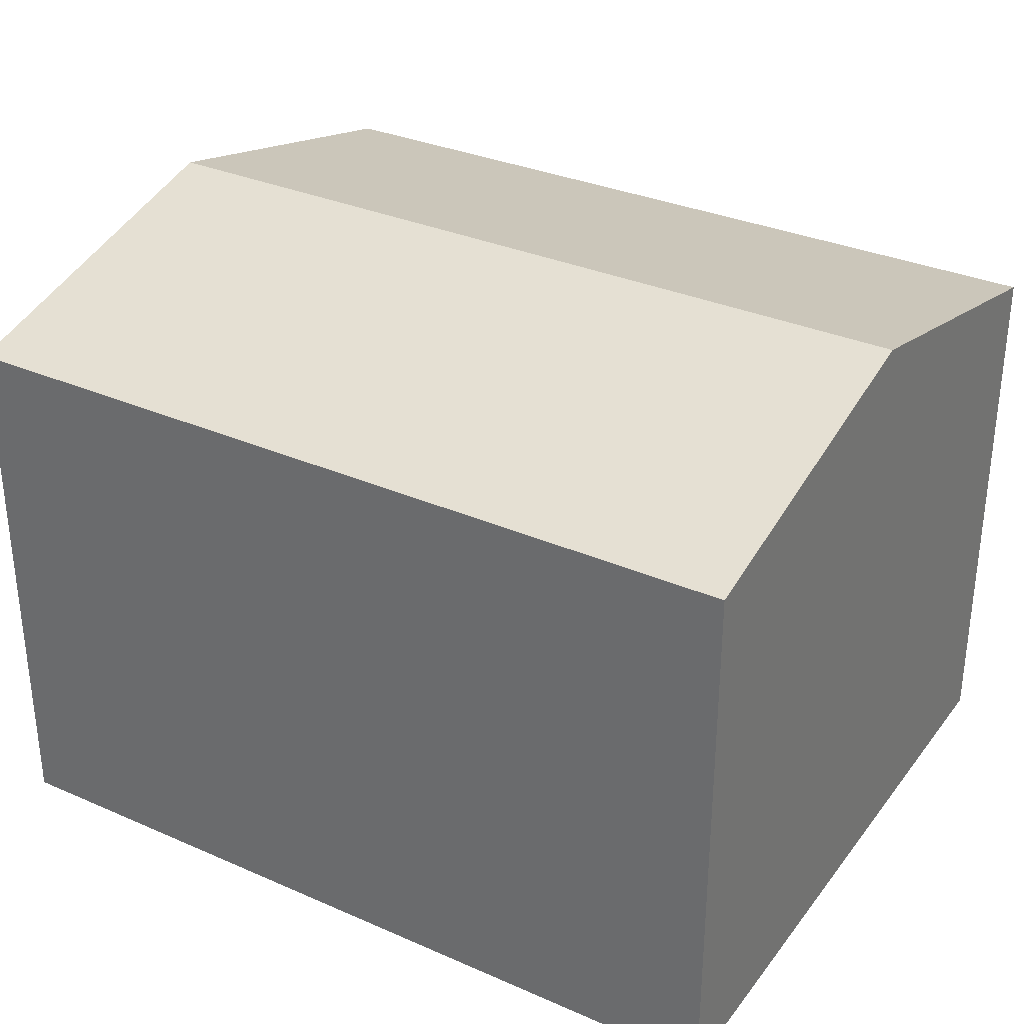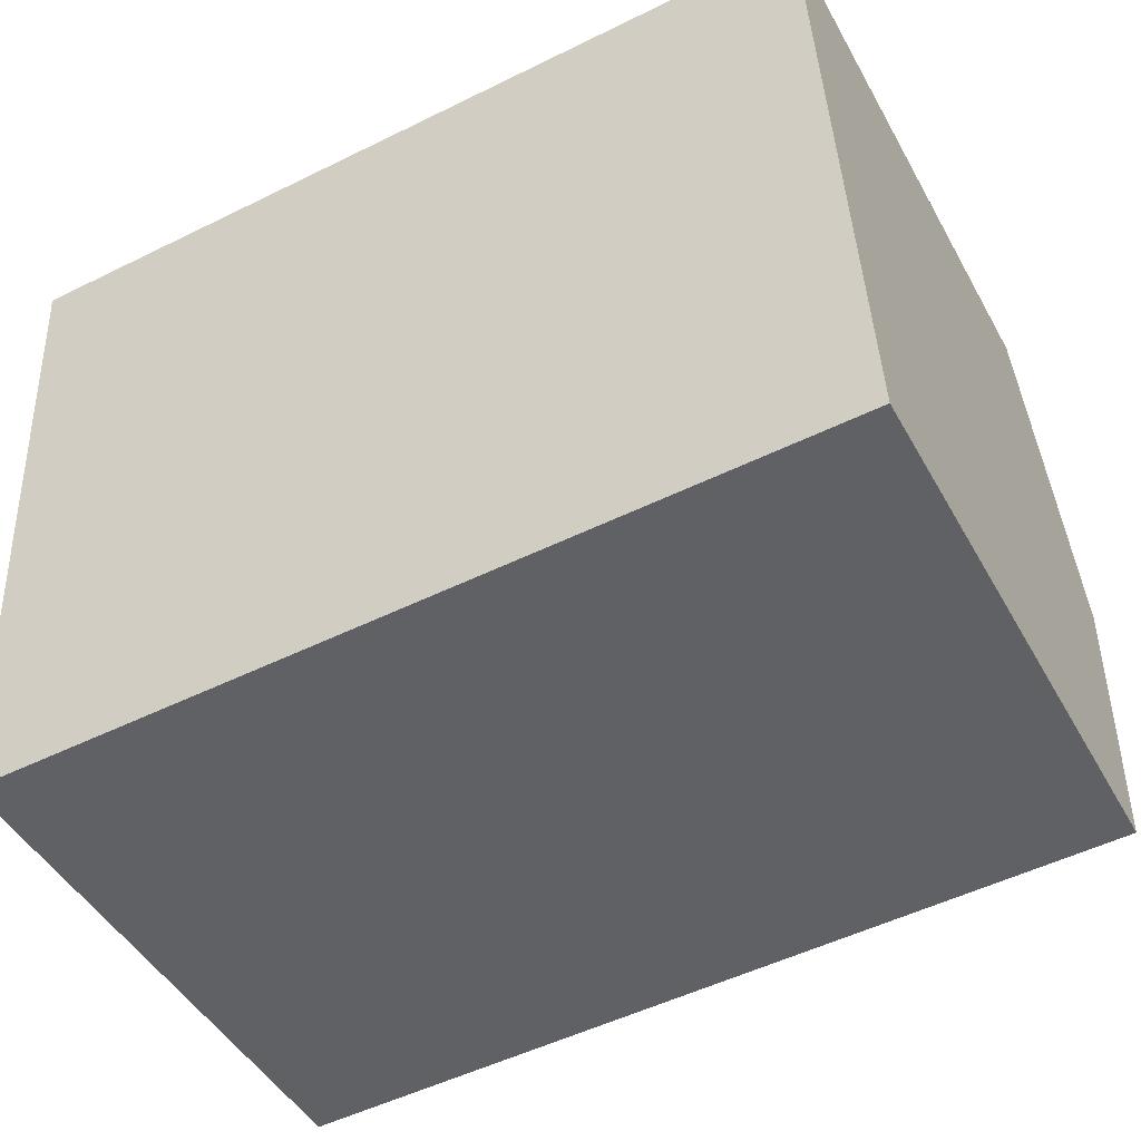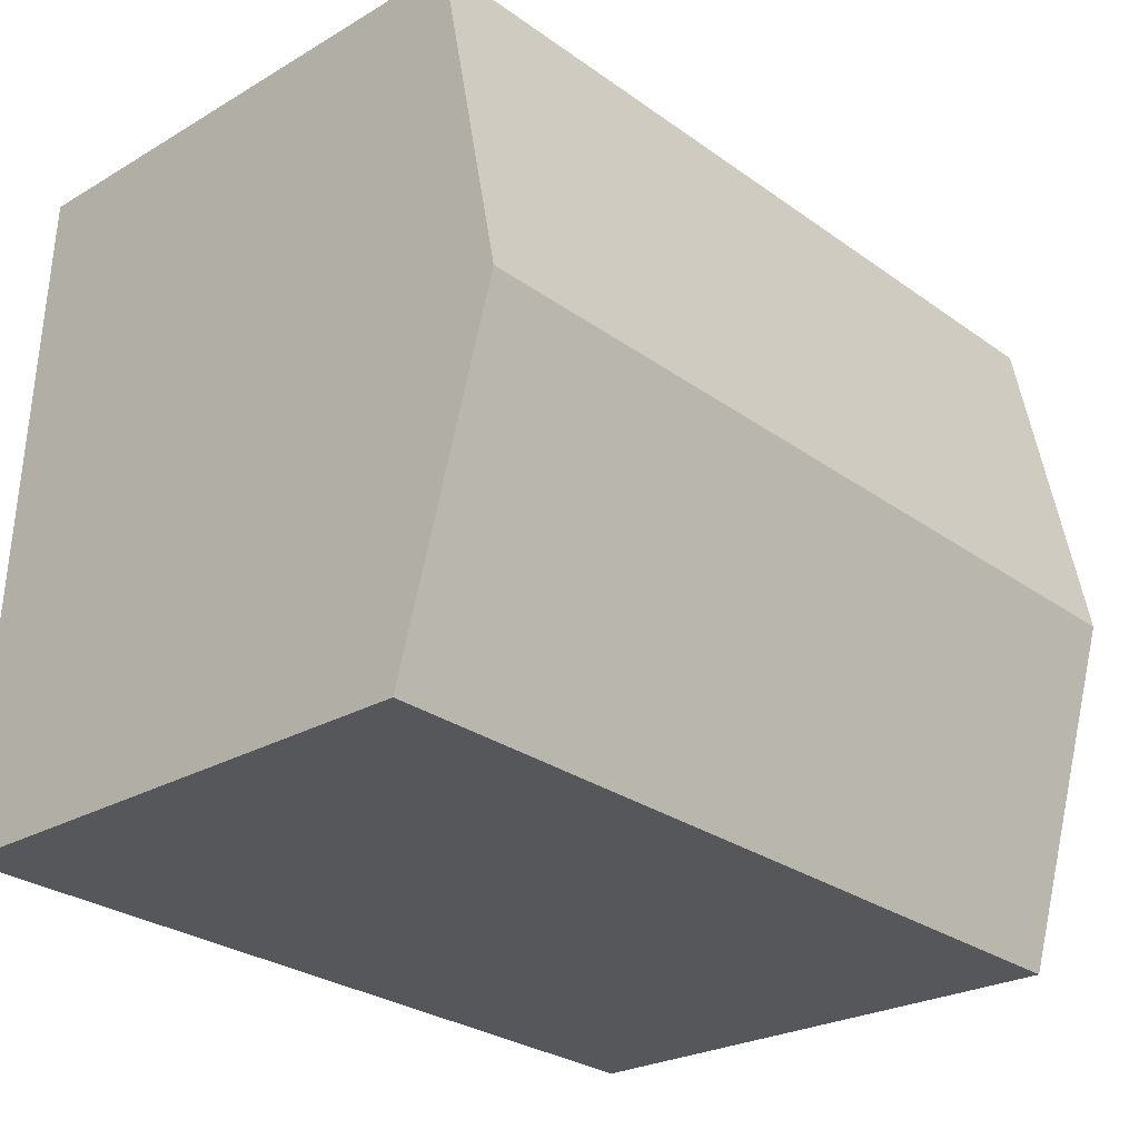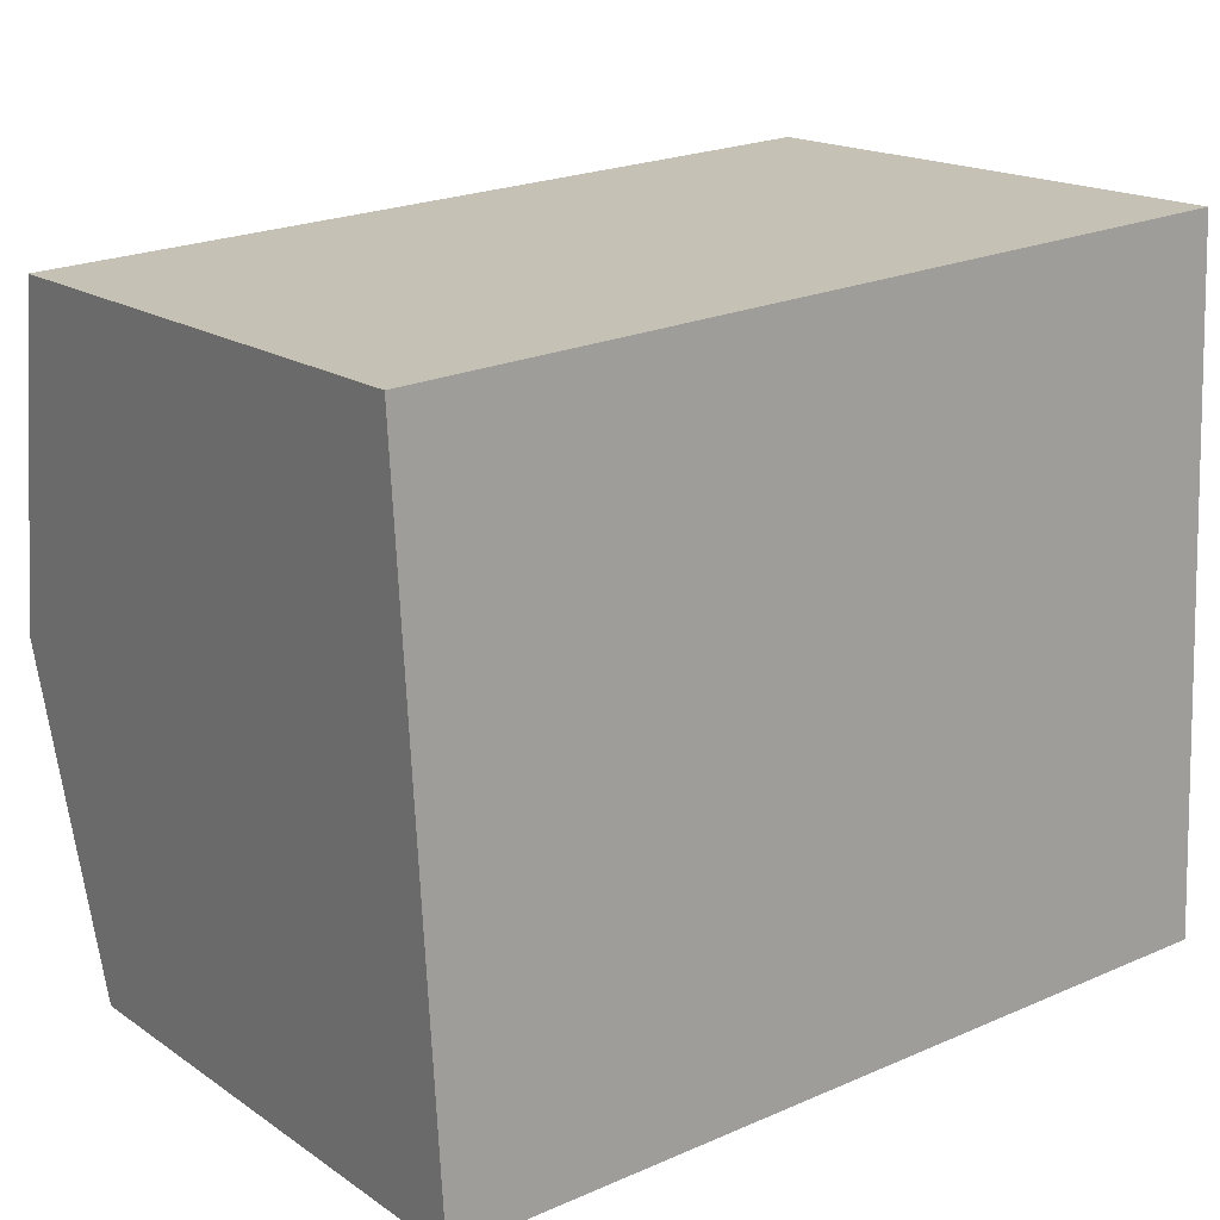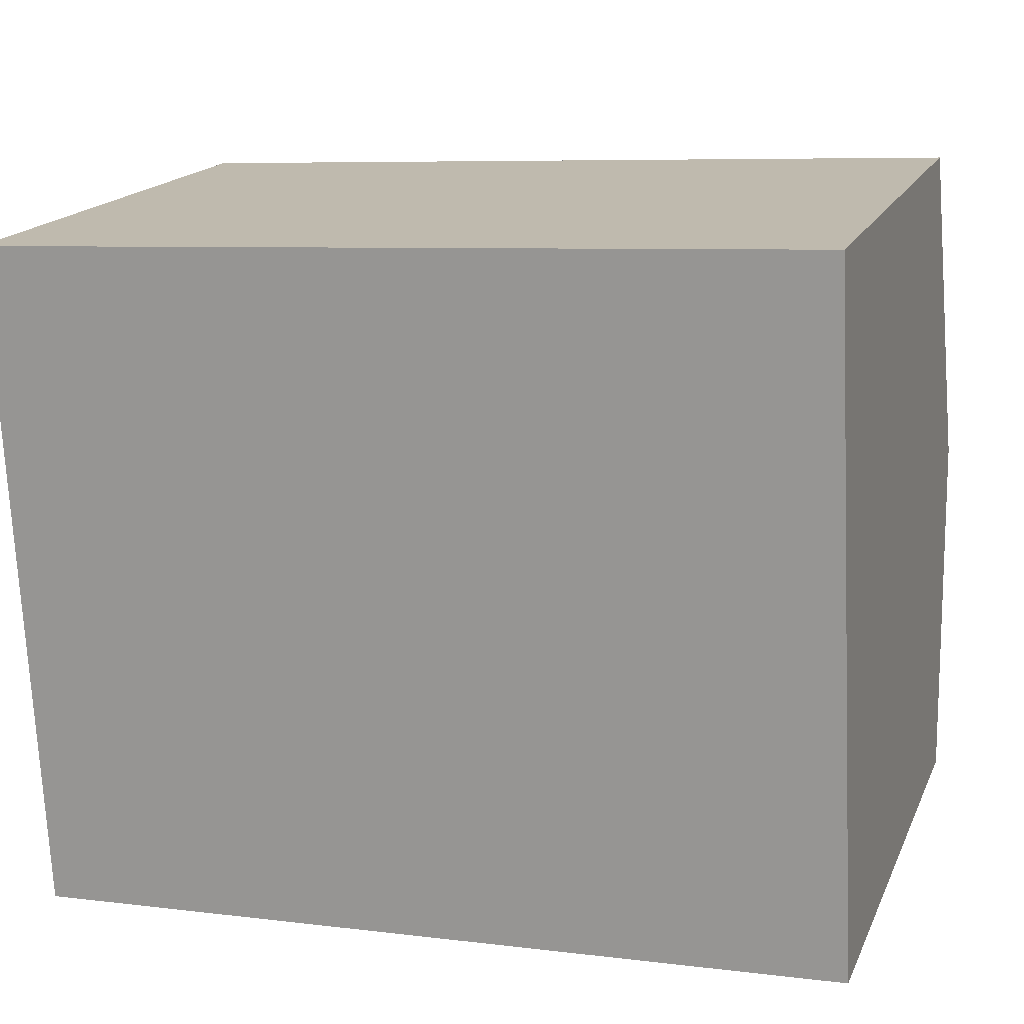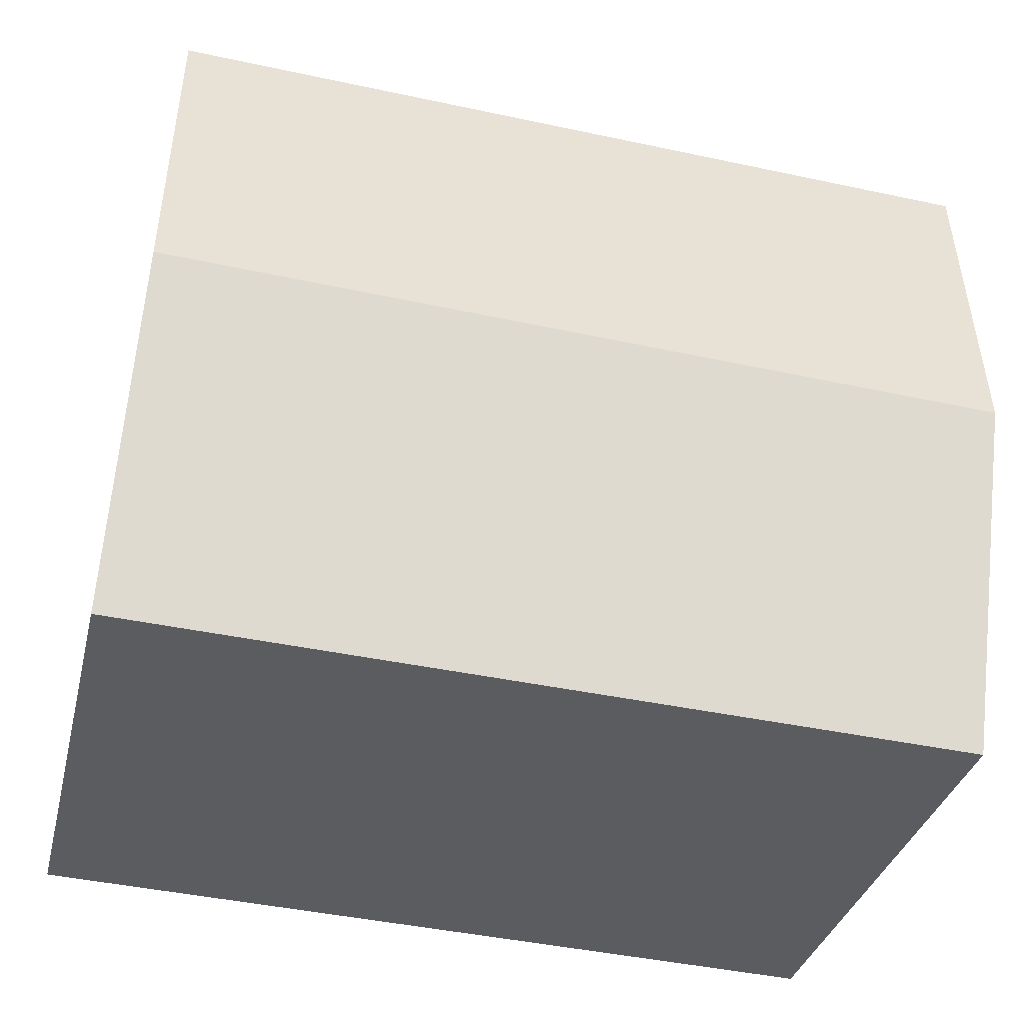
<metadata>
{"format":"obj","ext":"obj","renderer":"f3d","projection":"perspective","resolution":1024,"background":"white","views":[{"elev":32.3,"azim":28.3,"up":"+Y"},{"elev":-46.3,"azim":27.7,"up":"+Z"},{"elev":-24.9,"azim":133.7,"up":"+Z"},{"elev":17.3,"azim":-37.1,"up":"+Z"},{"elev":17.1,"azim":18.2,"up":"+Z"},{"elev":-33.7,"azim":166.7,"up":"+Z"}]}
</metadata>
<code>
v  0.528 7.834 -9.694
v  12.09 9.001 -4.221
v  12.32 7.812 -9.139
v  0.265 9.001 -4.869
v  11.86 7.824 0.65
v  0.212 8.766 -3.897
v  0 7.824 4.791e-16
v  0.528 5.936e-16 -9.694
v  0.265 2.981e-16 -4.869
v  0 0 0
v  0.212 2.386e-16 -3.897
v  11.86 -3.98e-17 0.65
v  12.32 5.596e-16 -9.139
v  12.09 2.585e-16 -4.221
g defaultobject
f 1 2 3
f 2 1 4
f 5 6 7
f 6 5 4
f 4 5 2
f 8 4 1
f 4 8 6
f 6 8 7
f 7 8 9
f 7 9 10
f 10 9 11
f 10 5 7
f 5 10 12
f 12 2 5
f 2 12 3
f 3 12 13
f 13 12 14
f 3 8 1
f 8 3 13
f 10 14 12
f 14 10 11
f 14 11 9
f 14 9 13
f 13 9 8

</code>
